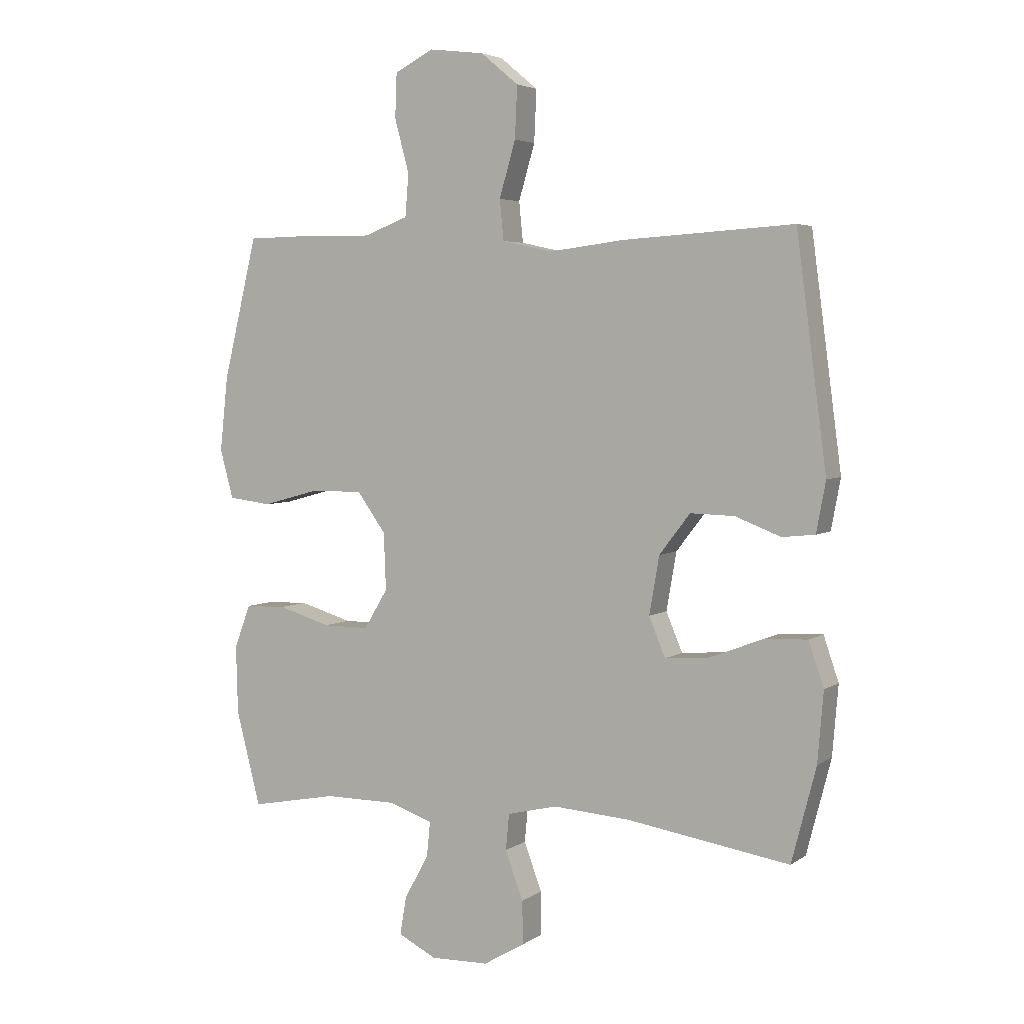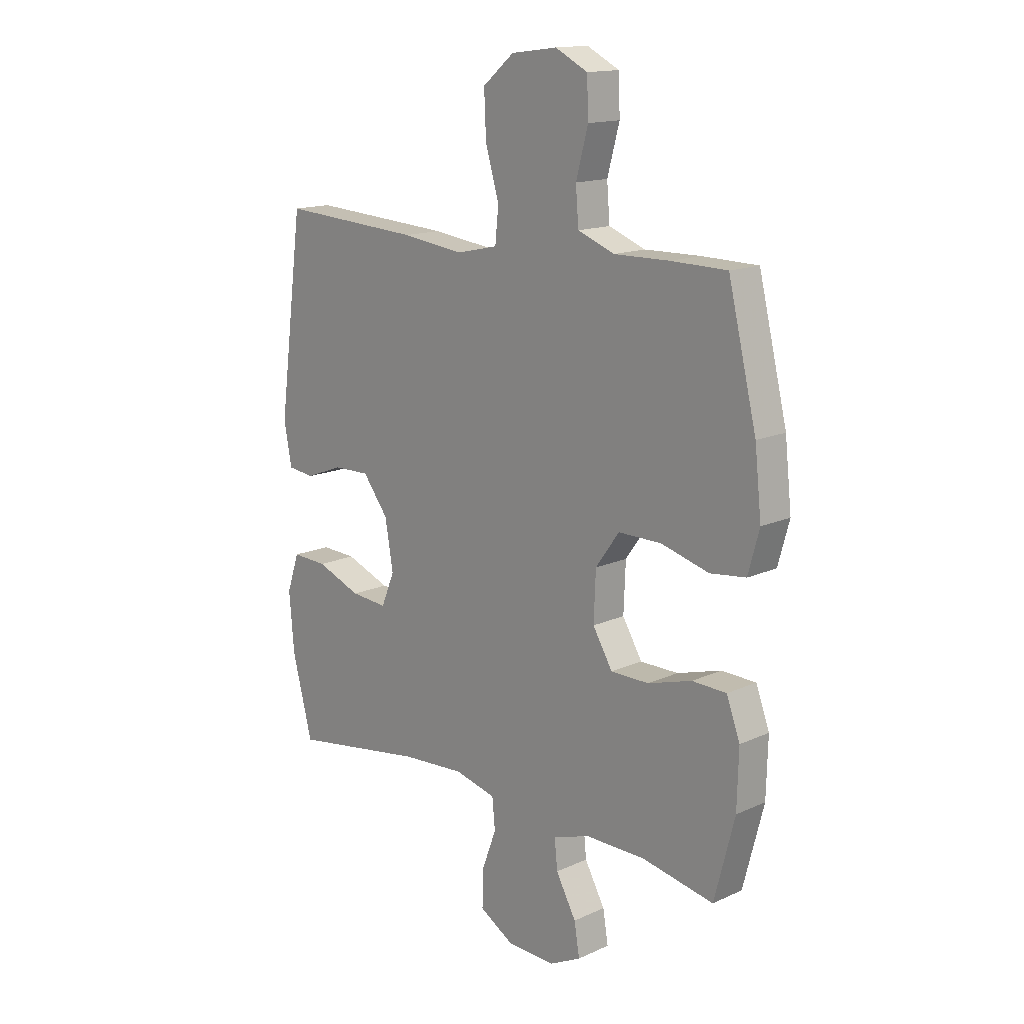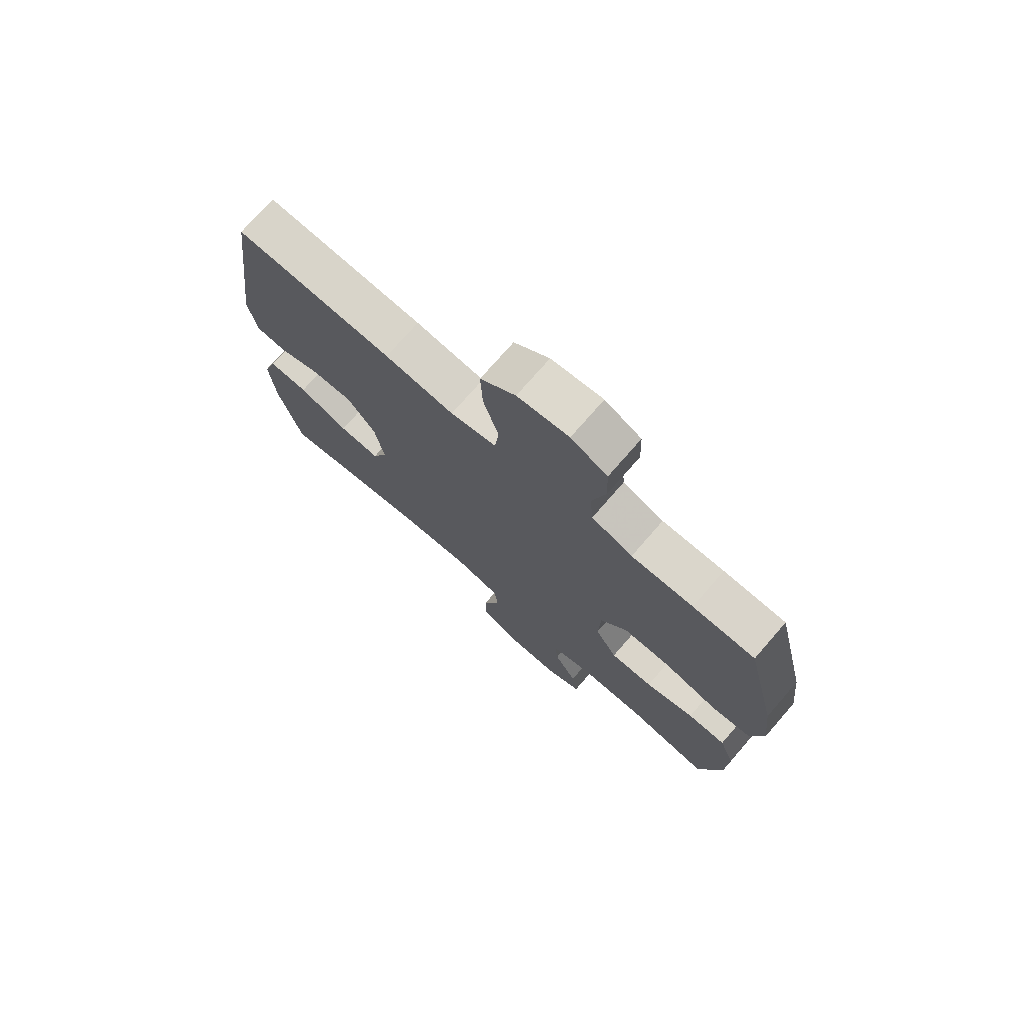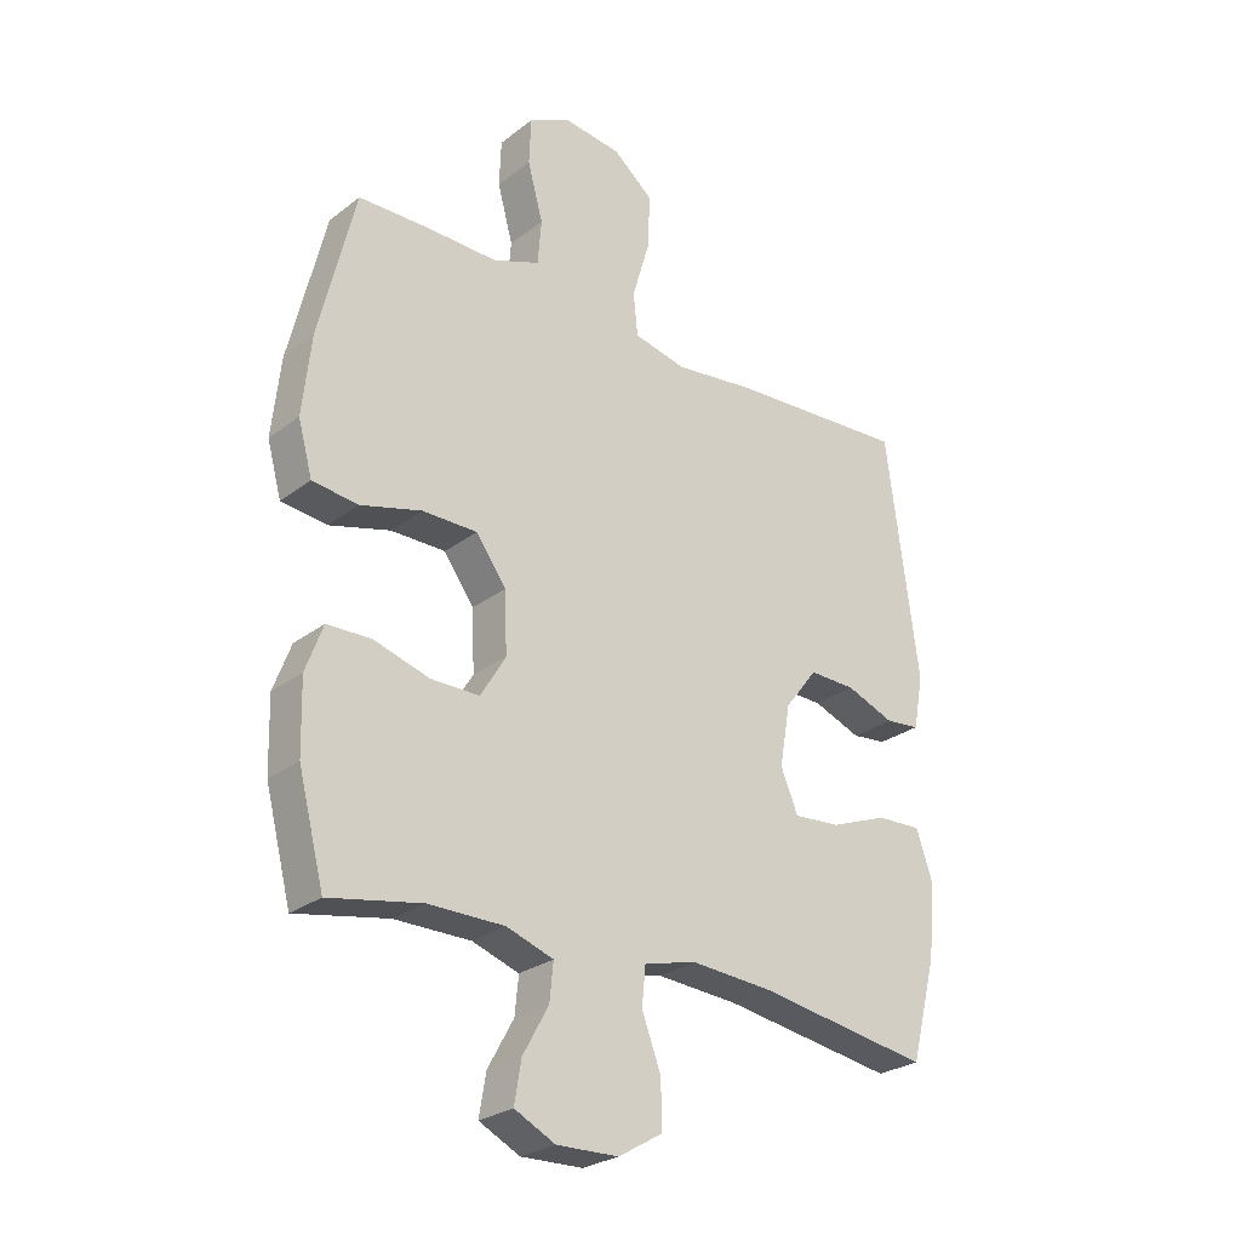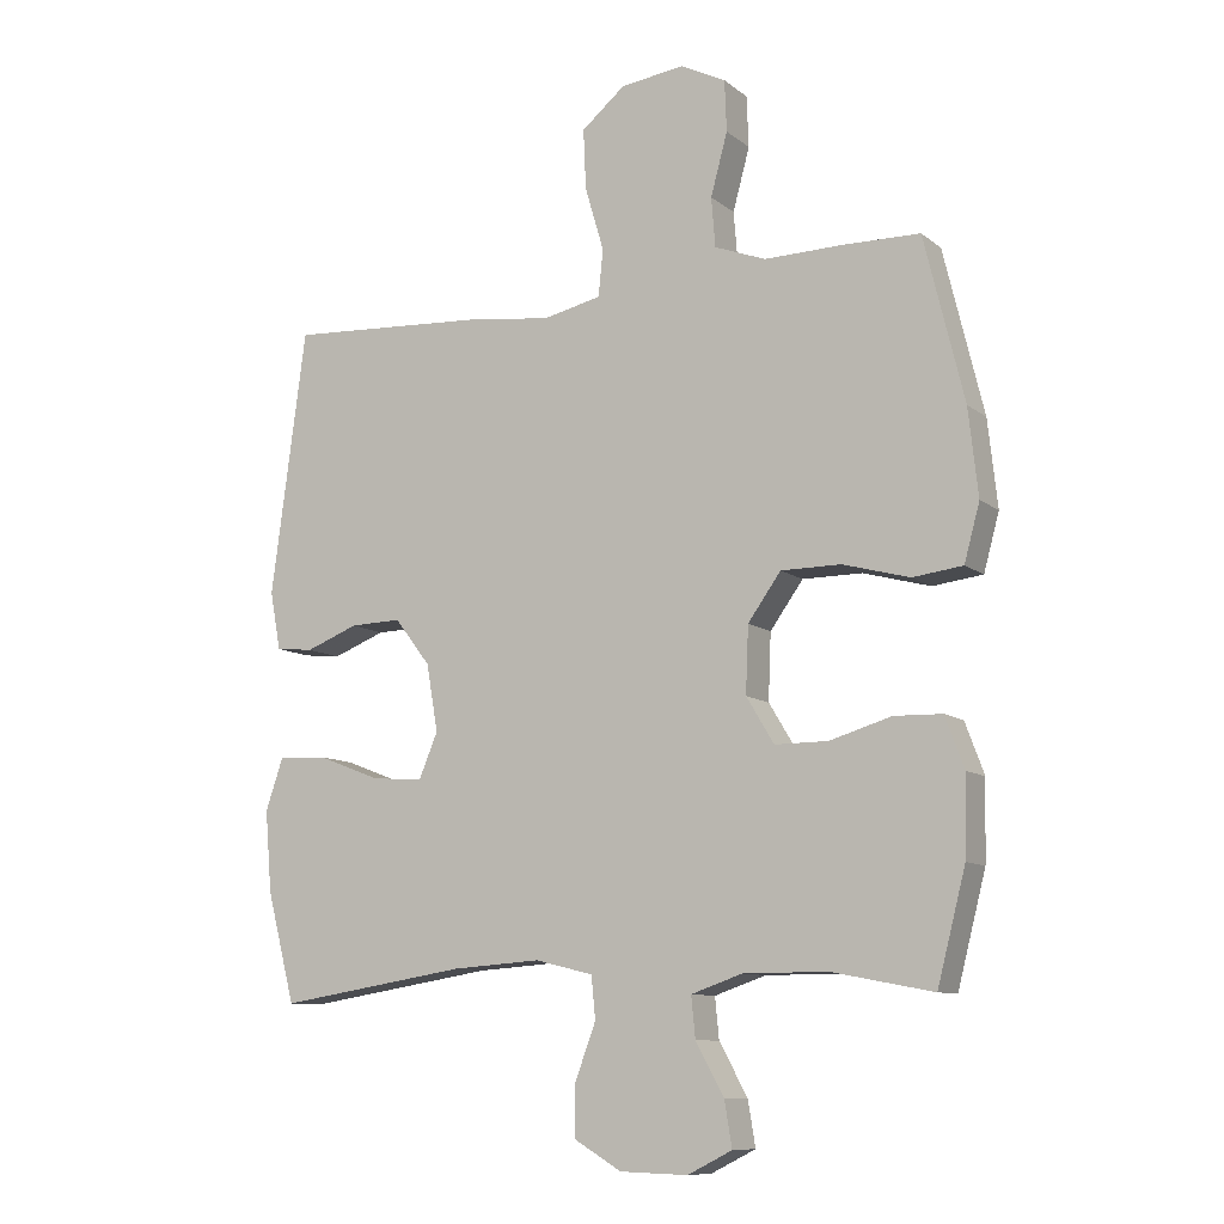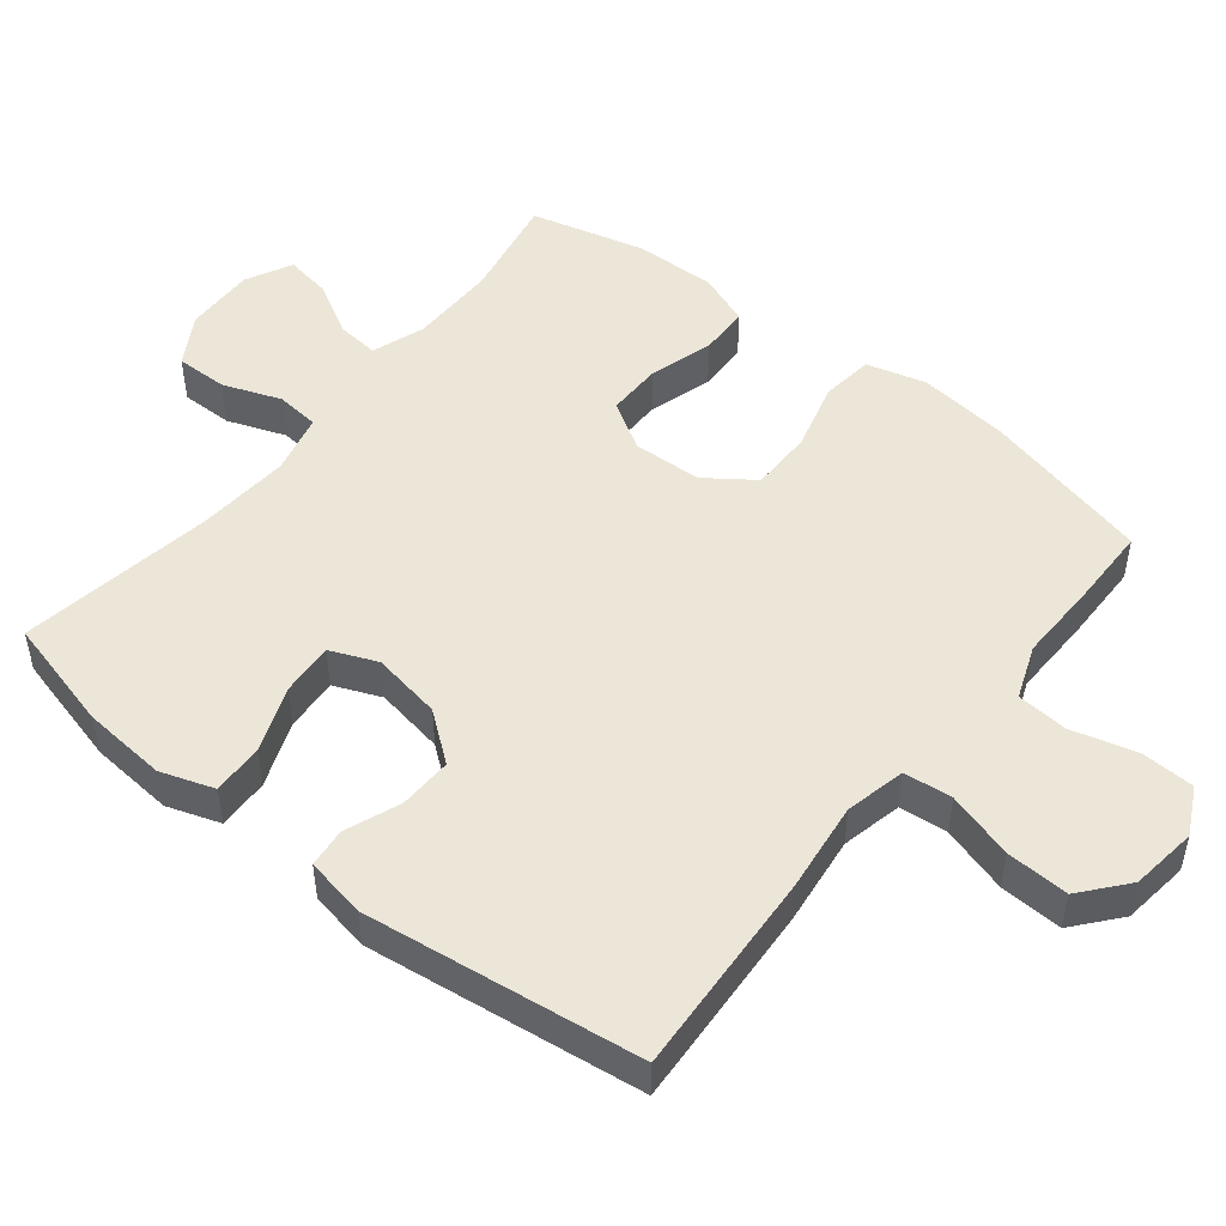
<metadata>
{"format":"obj","ext":"obj","renderer":"f3d","projection":"perspective","resolution":1024,"background":"white","views":[{"elev":4.3,"azim":-152.7,"up":"+Z"},{"elev":15.0,"azim":45.9,"up":"+Z"},{"elev":74.3,"azim":41.0,"up":"+Z"},{"elev":-26.6,"azim":139.7,"up":"+Z"},{"elev":-10.1,"azim":29.0,"up":"+Z"},{"elev":49.5,"azim":-51.3,"up":"+Y"}]}
</metadata>
<code>
v -0.5 0.07 0.5
v -0.207 0.07 0.482
v -0.078 0.07 0.466
v 0.008 0.07 0.485
v 0.015 0.07 0.554
v -0.013 0.07 0.649
v -0.017 0.07 0.738
v 0.048 0.07 0.792
v 0.143 0.07 0.804
v 0.21 0.07 0.77
v 0.213 0.07 0.694
v 0.188 0.07 0.602
v 0.194 0.07 0.529
v 0.27 0.07 0.5
v 0.385 0.07 0.502
v 0.5 0.07 0.5
v 0.559 0.07 0.257
v 0.573 0.07 0.129
v 0.55 0.07 0.045
v 0.476 0.07 0.036
v 0.377 0.07 0.063
v 0.288 0.07 0.063
v 0.239 0.07 -0.005
v 0.235 0.07 -0.103
v 0.276 0.07 -0.171
v 0.355 0.07 -0.171
v 0.446 0.07 -0.144
v 0.517 0.07 -0.146
v 0.545 0.07 -0.221
v 0.542 0.07 -0.337
v 0.5 0.07 -0.5
v 0.35 0.07 -0.471
v 0.226 0.07 -0.471
v 0.15 0.07 -0.497
v 0.156 0.07 -0.557
v 0.198 0.07 -0.633
v 0.209 0.07 -0.699
v 0.143 0.07 -0.732
v 0.043 0.07 -0.729
v -0.028 0.07 -0.687
v -0.027 0.07 -0.613
v 0.004 0.07 -0.53
v -0.002 0.07 -0.468
v -0.088 0.07 -0.447
v -0.22 0.07 -0.456
v -0.5 0.07 -0.5
v -0.542 0.07 -0.338
v -0.552 0.07 -0.218
v -0.526 0.07 -0.142
v -0.453 0.07 -0.145
v -0.36 0.07 -0.181
v -0.284 0.07 -0.187
v -0.256 0.07 -0.12
v -0.273 0.07 -0.021
v -0.326 0.07 0.048
v -0.402 0.07 0.046
v -0.48 0.07 0.016
v -0.536 0.07 0.022
v -0.552 0.07 0.108
v -0.5 0 0.5
v -0.207 0 0.482
v -0.078 0 0.466
v 0.008 0 0.485
v 0.015 0 0.554
v -0.013 0 0.649
v -0.017 0 0.738
v 0.048 0 0.792
v 0.143 0 0.804
v 0.21 0 0.77
v 0.213 0 0.694
v 0.188 0 0.602
v 0.194 0 0.529
v 0.27 0 0.5
v 0.385 0 0.502
v 0.5 0 0.5
v 0.559 0 0.257
v 0.573 0 0.129
v 0.55 0 0.045
v 0.476 0 0.036
v 0.377 0 0.063
v 0.288 0 0.063
v 0.239 0 -0.005
v 0.235 0 -0.103
v 0.276 0 -0.171
v 0.355 0 -0.171
v 0.446 0 -0.144
v 0.517 0 -0.146
v 0.545 0 -0.221
v 0.542 0 -0.337
v 0.5 0 -0.5
v 0.35 0 -0.471
v 0.226 0 -0.471
v 0.15 0 -0.497
v 0.156 0 -0.557
v 0.198 0 -0.633
v 0.209 0 -0.699
v 0.143 0 -0.732
v 0.043 0 -0.729
v -0.028 0 -0.687
v -0.027 0 -0.613
v 0.004 0 -0.53
v -0.002 0 -0.468
v -0.088 0 -0.447
v -0.22 0 -0.456
v -0.5 0 -0.5
v -0.542 0 -0.338
v -0.552 0 -0.218
v -0.526 0 -0.142
v -0.453 0 -0.145
v -0.36 0 -0.181
v -0.284 0 -0.187
v -0.256 0 -0.12
v -0.273 0 -0.021
v -0.326 0 0.048
v -0.402 0 0.046
v -0.48 0 0.016
v -0.536 0 0.022
v -0.552 0 0.108
f 56 57 58 59
f 55 56 59 1
f 54 55 1 2
f 53 54 2 3
f 48 49 50 51
f 48 51 52
f 45 46 47 48
f 44 45 48 52
f 43 44 52 53
f 39 40 41 42
f 39 42 43
f 38 39 43
f 35 36 37 38
f 34 35 38 43
f 33 34 43 53
f 29 30 31 32
f 26 27 28 29
f 25 26 29 32
f 24 25 32 33
f 18 19 20 21
f 18 21 22
f 17 18 22
f 14 15 16 17
f 13 14 17 22
f 9 10 11 12
f 9 12 13
f 8 9 13
f 5 6 7 8
f 4 5 8 13
f 33 53 3 4
f 24 33 4 13
f 23 24 13
f 13 22 23
f 118 117 116 115
f 60 118 115 114
f 61 60 114 113
f 62 61 113 112
f 110 109 108 107
f 111 110 107
f 107 106 105 104
f 111 107 104 103
f 112 111 103 102
f 101 100 99 98
f 102 101 98
f 102 98 97
f 97 96 95 94
f 102 97 94 93
f 112 102 93 92
f 91 90 89 88
f 88 87 86 85
f 91 88 85 84
f 92 91 84 83
f 80 79 78 77
f 81 80 77
f 81 77 76
f 76 75 74 73
f 81 76 73 72
f 71 70 69 68
f 72 71 68
f 72 68 67
f 67 66 65 64
f 72 67 64 63
f 63 62 112 92
f 72 63 92 83
f 72 83 82
f 82 81 72
f 1 60 61 2
f 2 61 62 3
f 3 62 63 4
f 4 63 64 5
f 5 64 65 6
f 6 65 66 7
f 7 66 67 8
f 8 67 68 9
f 9 68 69 10
f 10 69 70 11
f 11 70 71 12
f 12 71 72 13
f 13 72 73 14
f 14 73 74 15
f 15 74 75 16
f 16 75 76 17
f 17 76 77 18
f 18 77 78 19
f 19 78 79 20
f 20 79 80 21
f 21 80 81 22
f 22 81 82 23
f 23 82 83 24
f 24 83 84 25
f 25 84 85 26
f 26 85 86 27
f 27 86 87 28
f 28 87 88 29
f 29 88 89 30
f 30 89 90 31
f 31 90 91 32
f 32 91 92 33
f 33 92 93 34
f 34 93 94 35
f 35 94 95 36
f 36 95 96 37
f 37 96 97 38
f 38 97 98 39
f 39 98 99 40
f 40 99 100 41
f 41 100 101 42
f 42 101 102 43
f 43 102 103 44
f 44 103 104 45
f 45 104 105 46
f 46 105 106 47
f 47 106 107 48
f 48 107 108 49
f 49 108 109 50
f 50 109 110 51
f 51 110 111 52
f 52 111 112 53
f 53 112 113 54
f 54 113 114 55
f 55 114 115 56
f 56 115 116 57
f 57 116 117 58
f 58 117 118 59
f 59 118 60 1

</code>
